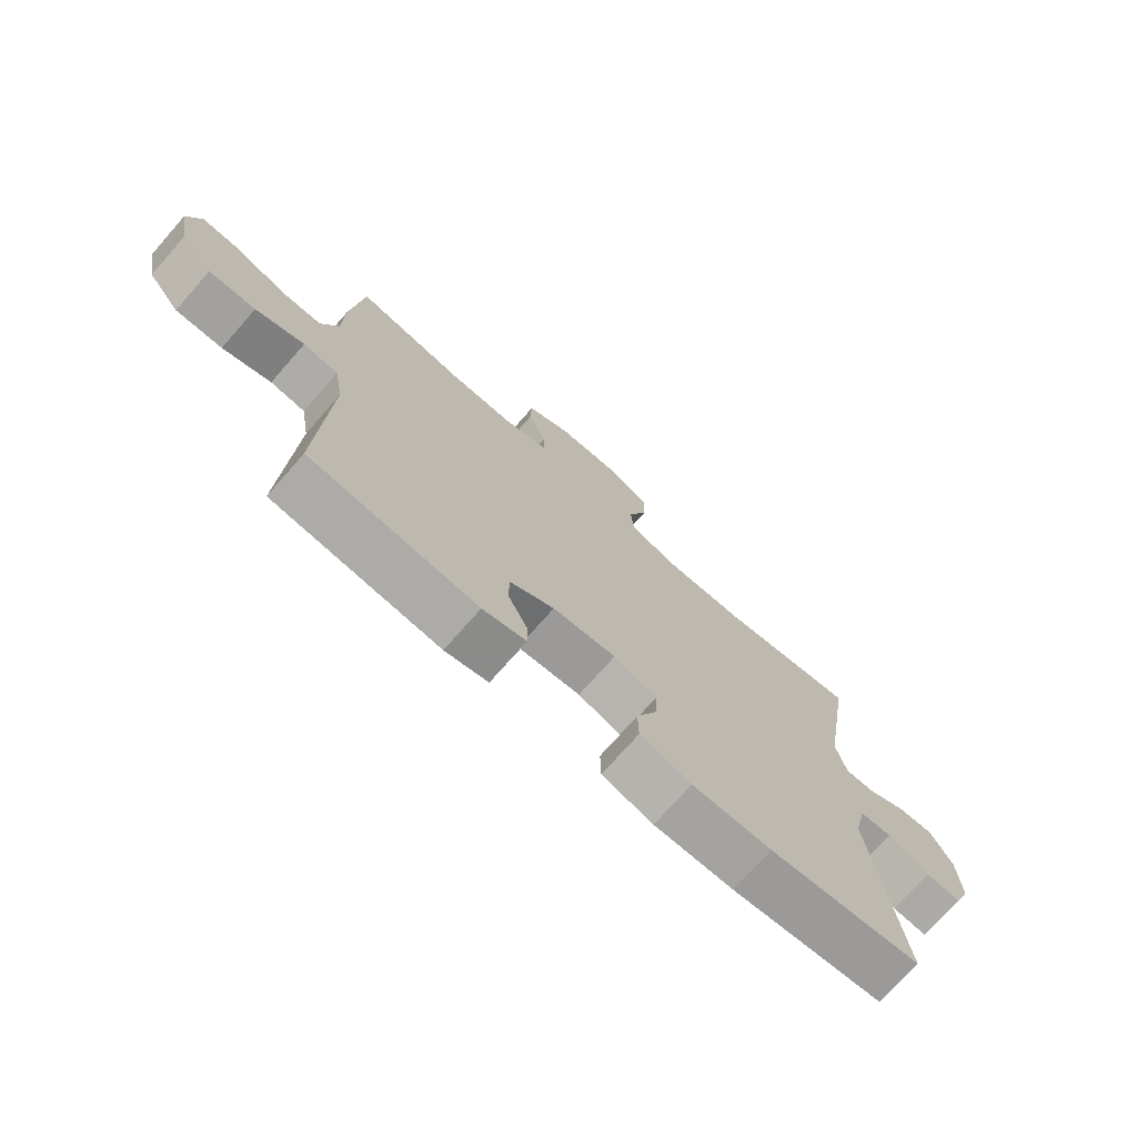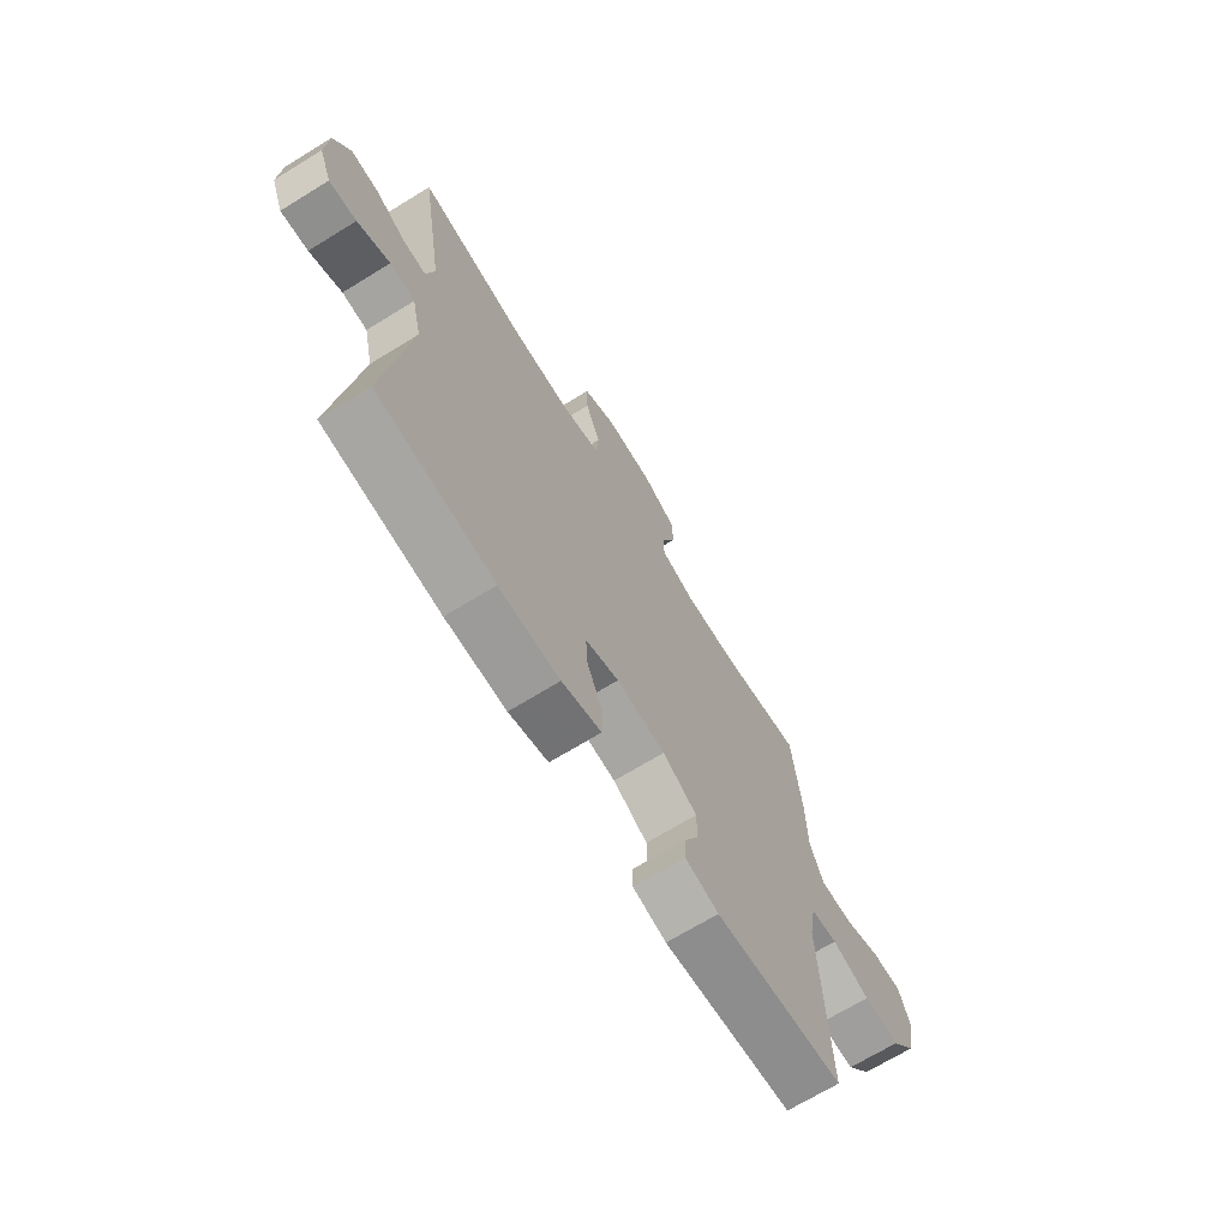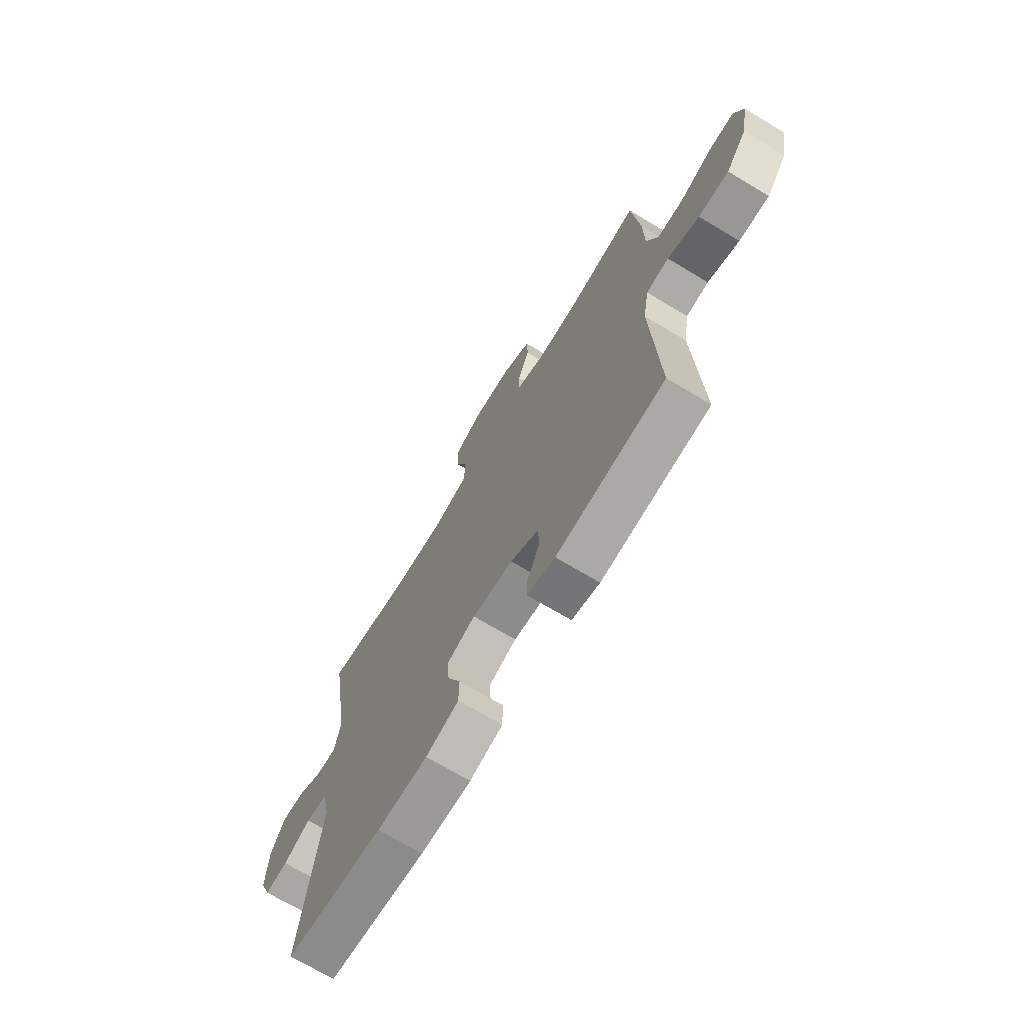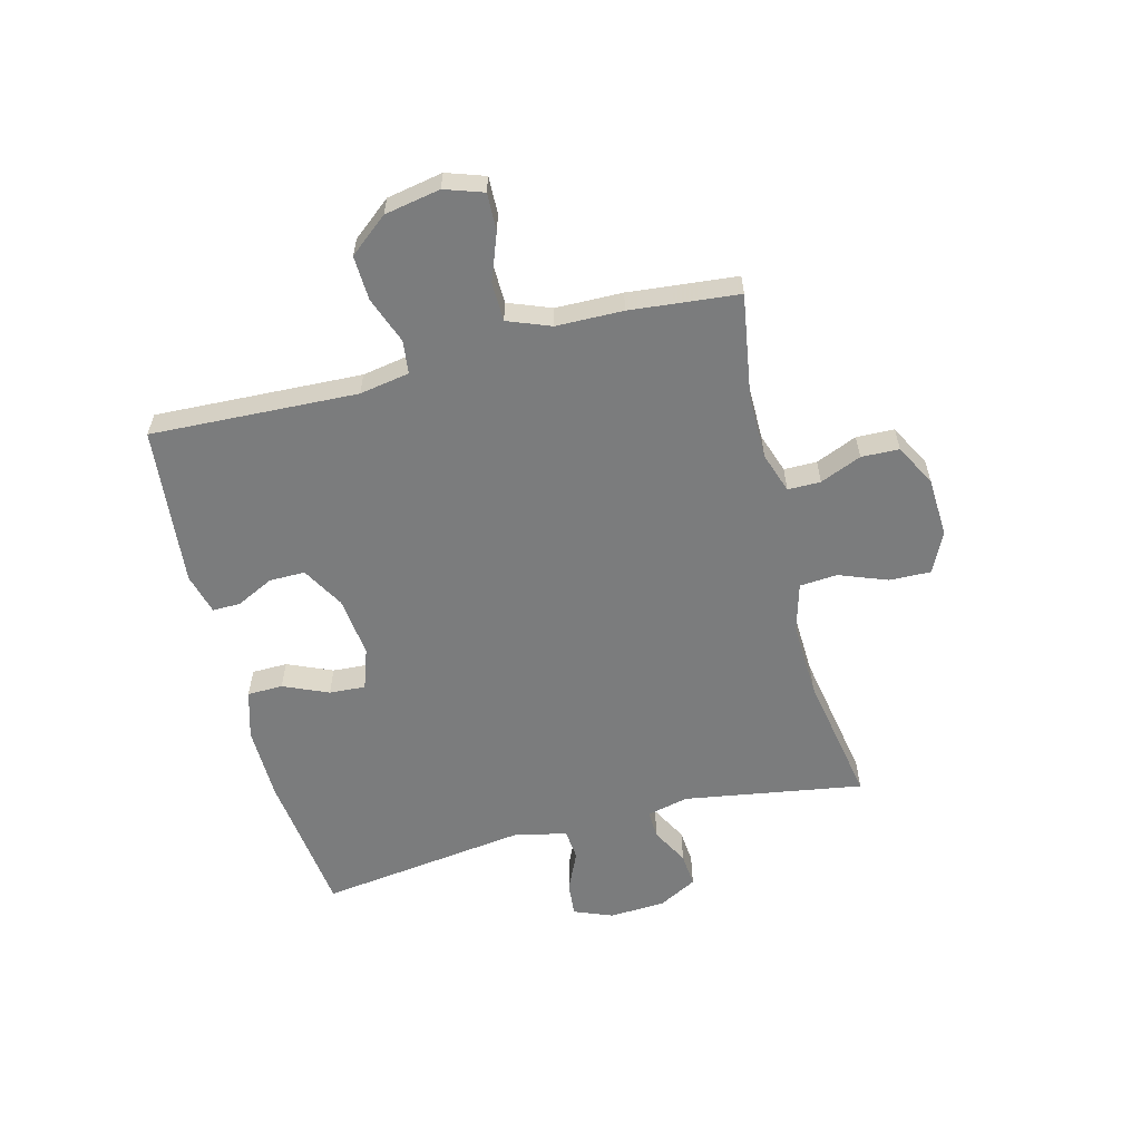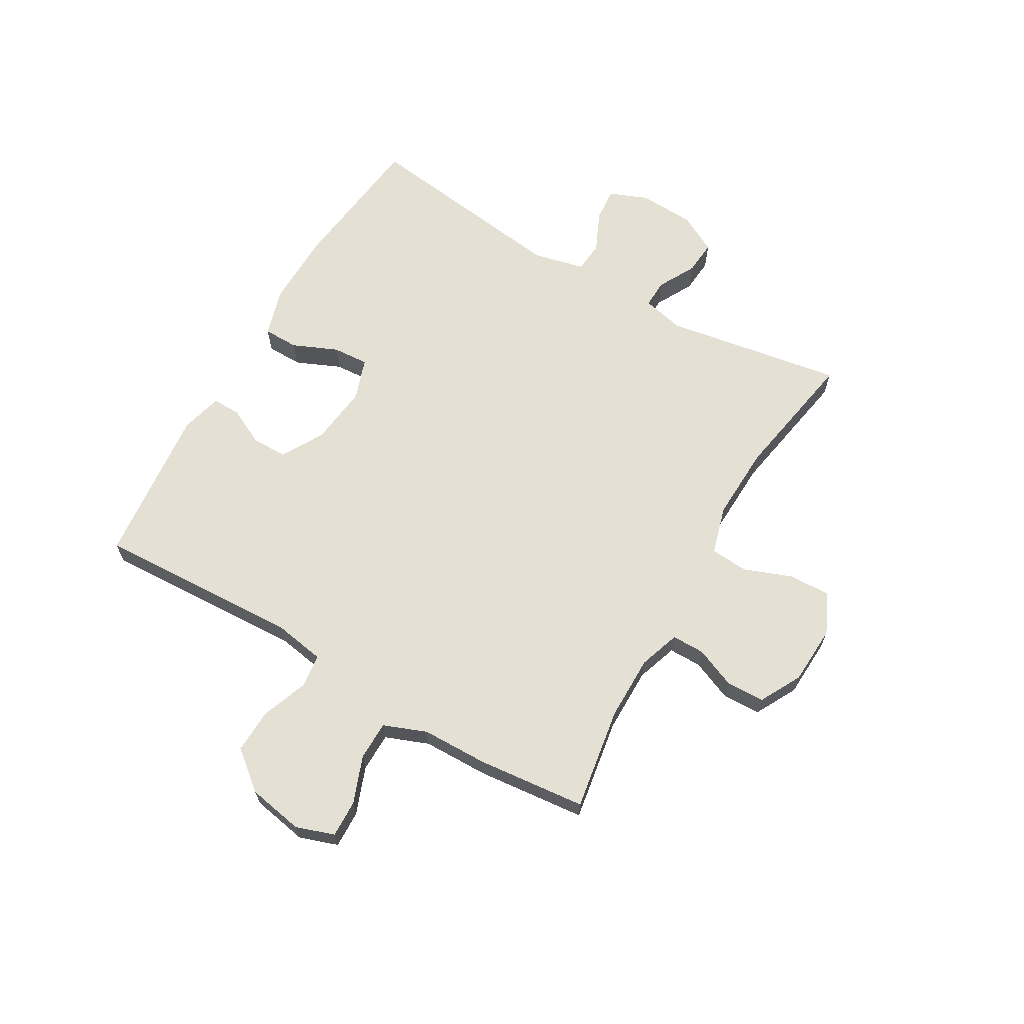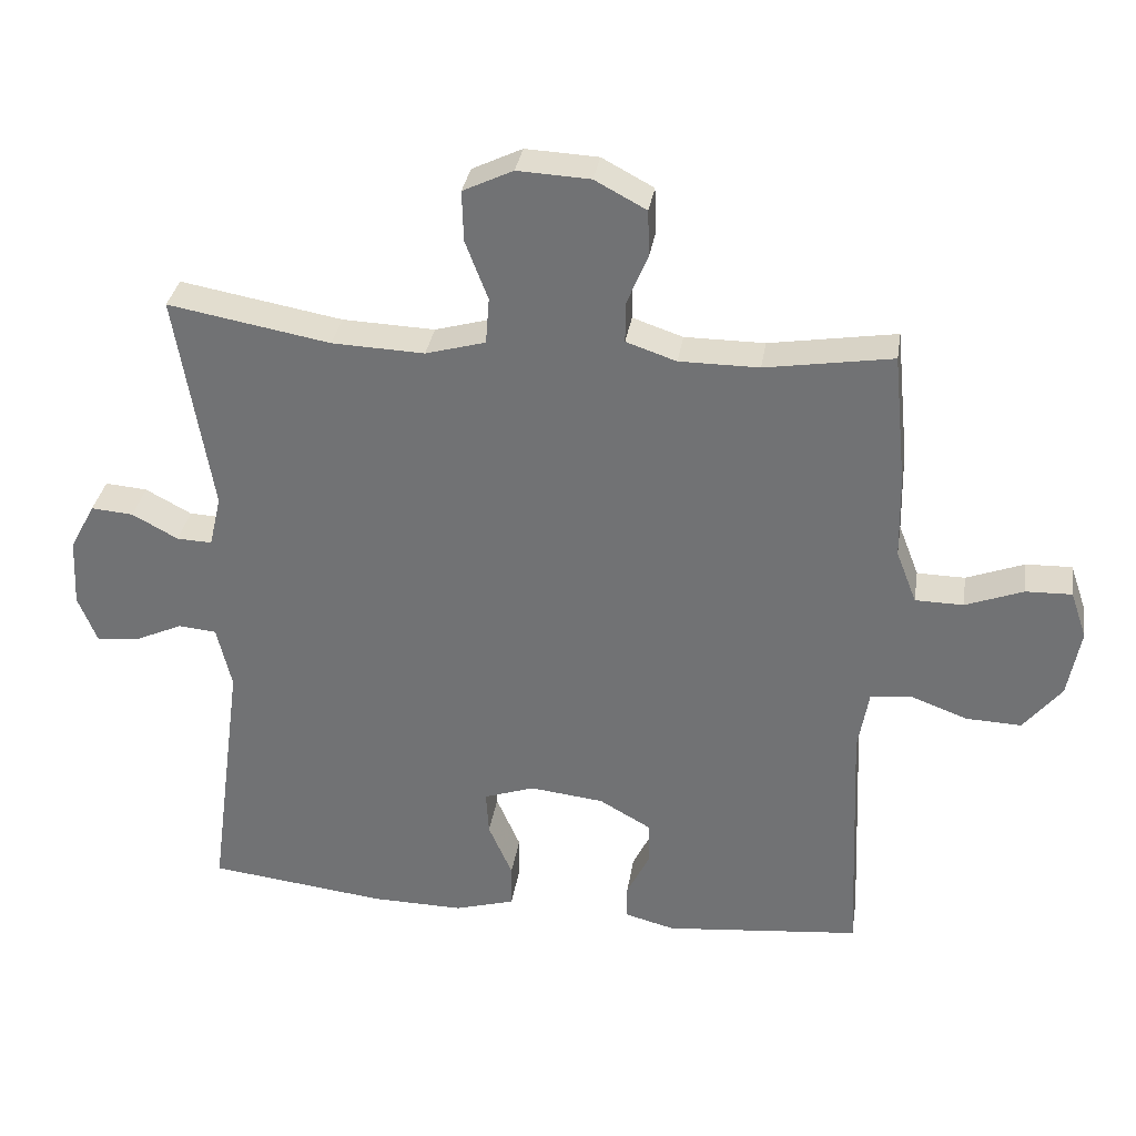
<metadata>
{"format":"obj","ext":"obj","renderer":"f3d","projection":"perspective","resolution":1024,"background":"white","views":[{"elev":-73.4,"azim":-41.3,"up":"+Z"},{"elev":-69.2,"azim":121.6,"up":"+Z"},{"elev":-70.2,"azim":-121.0,"up":"+Z"},{"elev":-58.7,"azim":-75.5,"up":"+Y"},{"elev":65.5,"azim":-59.9,"up":"+Y"},{"elev":33.2,"azim":-171.1,"up":"+Z"}]}
</metadata>
<code>
v -0.5 0.07 0.5
v -0.32 0.07 0.471
v -0.207 0.07 0.471
v -0.136 0.07 0.495
v -0.136 0.07 0.552
v -0.166 0.07 0.624
v -0.164 0.07 0.69
v -0.091 0.07 0.729
v 0.012 0.07 0.734
v 0.083 0.07 0.7
v 0.081 0.07 0.628
v 0.049 0.07 0.544
v 0.054 0.07 0.478
v 0.139 0.07 0.454
v 0.27 0.07 0.459
v 0.5 0.07 0.5
v 0.449 0.07 0.188
v 0.466 0.07 0.115
v 0.516 0.07 0.117
v 0.581 0.07 0.152
v 0.641 0.07 0.157
v 0.677 0.07 0.09
v 0.682 0.07 -0.008
v 0.655 0.07 -0.075
v 0.596 0.07 -0.07
v 0.526 0.07 -0.038
v 0.472 0.07 -0.043
v 0.451 0.07 -0.133
v 0.5 0.07 -0.5
v 0.247 0.07 -0.53
v 0.116 0.07 -0.532
v 0.031 0.07 -0.507
v 0.03 0.07 -0.445
v 0.064 0.07 -0.367
v 0.068 0.07 -0.304
v -0.004 0.07 -0.279
v -0.109 0.07 -0.291
v -0.183 0.07 -0.333
v -0.183 0.07 -0.395
v -0.151 0.07 -0.46
v -0.15 0.07 -0.509
v -0.222 0.07 -0.528
v -0.5 0.07 -0.5
v -0.484 0.07 -0.14
v -0.499 0.07 -0.053
v -0.557 0.07 -0.046
v -0.638 0.07 -0.076
v -0.716 0.07 -0.079
v -0.77 0.07 -0.012
v -0.788 0.07 0.085
v -0.765 0.07 0.152
v -0.7 0.07 0.15
v -0.618 0.07 0.119
v -0.55 0.07 0.12
v -0.521 0.07 0.195
v -0.519 0.07 0.311
v -0.5 0 0.5
v -0.32 0 0.471
v -0.207 0 0.471
v -0.136 0 0.495
v -0.136 0 0.552
v -0.166 0 0.624
v -0.164 0 0.69
v -0.091 0 0.729
v 0.012 0 0.734
v 0.083 0 0.7
v 0.081 0 0.628
v 0.049 0 0.544
v 0.054 0 0.478
v 0.139 0 0.454
v 0.27 0 0.459
v 0.5 0 0.5
v 0.449 0 0.188
v 0.466 0 0.115
v 0.516 0 0.117
v 0.581 0 0.152
v 0.641 0 0.157
v 0.677 0 0.09
v 0.682 0 -0.008
v 0.655 0 -0.075
v 0.596 0 -0.07
v 0.526 0 -0.038
v 0.472 0 -0.043
v 0.451 0 -0.133
v 0.5 0 -0.5
v 0.247 0 -0.53
v 0.116 0 -0.532
v 0.031 0 -0.507
v 0.03 0 -0.445
v 0.064 0 -0.367
v 0.068 0 -0.304
v -0.004 0 -0.279
v -0.109 0 -0.291
v -0.183 0 -0.333
v -0.183 0 -0.395
v -0.151 0 -0.46
v -0.15 0 -0.509
v -0.222 0 -0.528
v -0.5 0 -0.5
v -0.484 0 -0.14
v -0.499 0 -0.053
v -0.557 0 -0.046
v -0.638 0 -0.076
v -0.716 0 -0.079
v -0.77 0 -0.012
v -0.788 0 0.085
v -0.765 0 0.152
v -0.7 0 0.15
v -0.618 0 0.119
v -0.55 0 0.12
v -0.521 0 0.195
v -0.519 0 0.311
f 55 56 1 2
f 54 55 2 3
f 51 52 53
f 50 51 53
f 49 50 53
f 48 49 53
f 47 48 53
f 46 47 53
f 45 46 53 54
f 42 43 44
f 41 42 44
f 40 41 44
f 39 40 44
f 38 39 44 45
f 54 3 4
f 45 54 4
f 38 45 4
f 37 38 4
f 32 33 34
f 31 32 34
f 30 31 34
f 29 30 34
f 28 29 34
f 27 28 34 35
f 24 25 26
f 23 24 26
f 22 23 26
f 21 22 26
f 20 21 26
f 19 20 26
f 18 19 26 27
f 27 35 36
f 18 27 36
f 17 18 36
f 10 11 12
f 9 10 12
f 8 9 12
f 7 8 12
f 6 7 12
f 5 6 12
f 5 12 13
f 4 5 13
f 37 4 13 14
f 17 36 37
f 16 17 37
f 15 16 37
f 14 15 37
f 58 57 112 111
f 59 58 111 110
f 109 108 107
f 109 107 106
f 109 106 105
f 109 105 104
f 109 104 103
f 109 103 102
f 110 109 102 101
f 100 99 98
f 100 98 97
f 100 97 96
f 100 96 95
f 101 100 95 94
f 60 59 110
f 60 110 101
f 60 101 94
f 60 94 93
f 90 89 88
f 90 88 87
f 90 87 86
f 90 86 85
f 90 85 84
f 91 90 84 83
f 82 81 80
f 82 80 79
f 82 79 78
f 82 78 77
f 82 77 76
f 82 76 75
f 83 82 75 74
f 92 91 83
f 92 83 74
f 92 74 73
f 68 67 66
f 68 66 65
f 68 65 64
f 68 64 63
f 68 63 62
f 68 62 61
f 69 68 61
f 69 61 60
f 70 69 60 93
f 93 92 73
f 93 73 72
f 93 72 71
f 93 71 70
f 1 57 58 2
f 2 58 59 3
f 3 59 60 4
f 4 60 61 5
f 5 61 62 6
f 6 62 63 7
f 7 63 64 8
f 8 64 65 9
f 9 65 66 10
f 10 66 67 11
f 11 67 68 12
f 12 68 69 13
f 13 69 70 14
f 14 70 71 15
f 15 71 72 16
f 16 72 73 17
f 17 73 74 18
f 18 74 75 19
f 19 75 76 20
f 20 76 77 21
f 21 77 78 22
f 22 78 79 23
f 23 79 80 24
f 24 80 81 25
f 25 81 82 26
f 26 82 83 27
f 27 83 84 28
f 28 84 85 29
f 29 85 86 30
f 30 86 87 31
f 31 87 88 32
f 32 88 89 33
f 33 89 90 34
f 34 90 91 35
f 35 91 92 36
f 36 92 93 37
f 37 93 94 38
f 38 94 95 39
f 39 95 96 40
f 40 96 97 41
f 41 97 98 42
f 42 98 99 43
f 43 99 100 44
f 44 100 101 45
f 45 101 102 46
f 46 102 103 47
f 47 103 104 48
f 48 104 105 49
f 49 105 106 50
f 50 106 107 51
f 51 107 108 52
f 52 108 109 53
f 53 109 110 54
f 54 110 111 55
f 55 111 112 56
f 56 112 57 1

</code>
